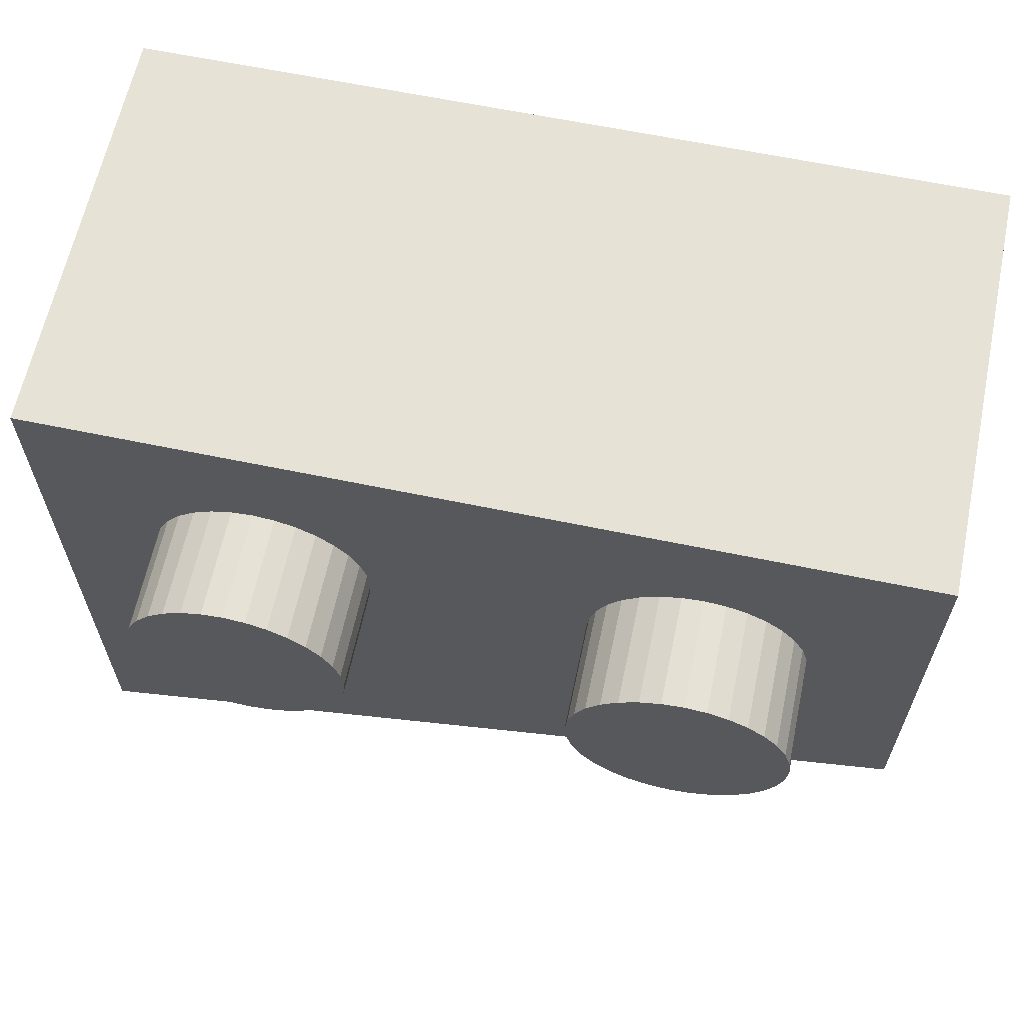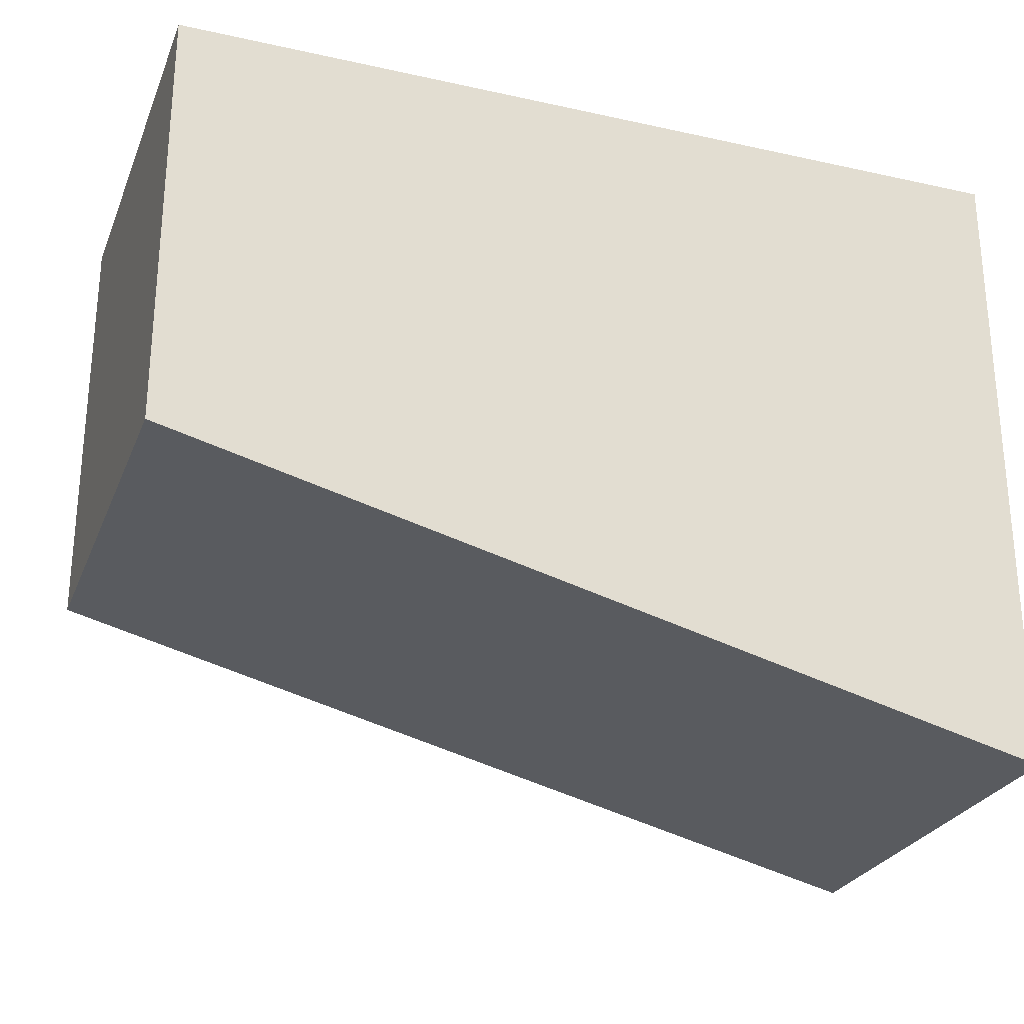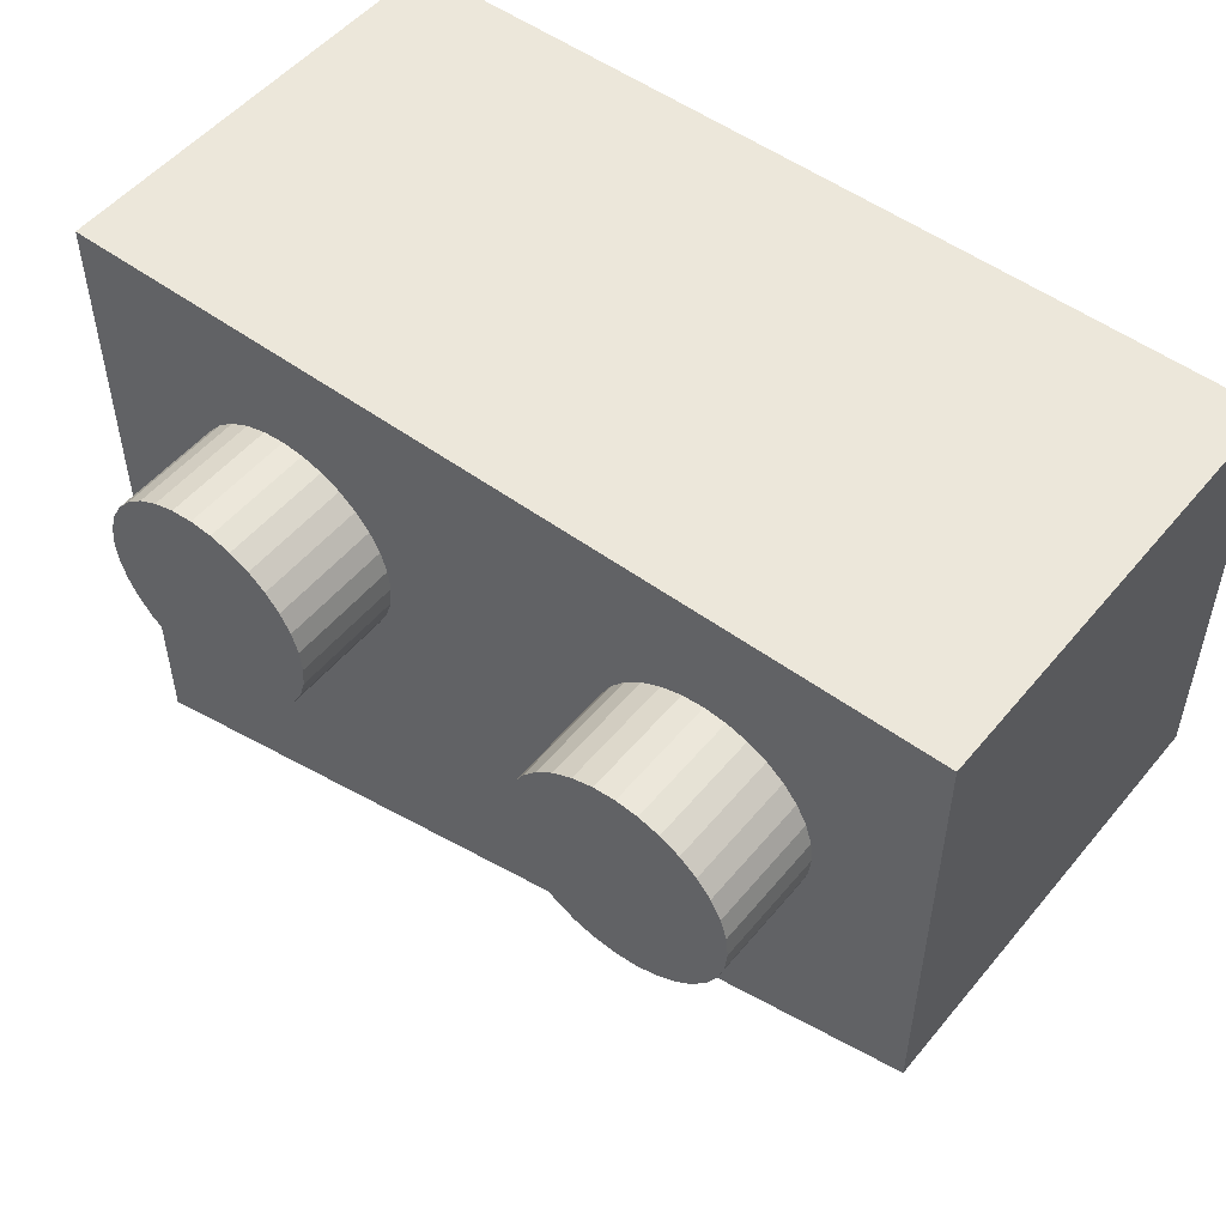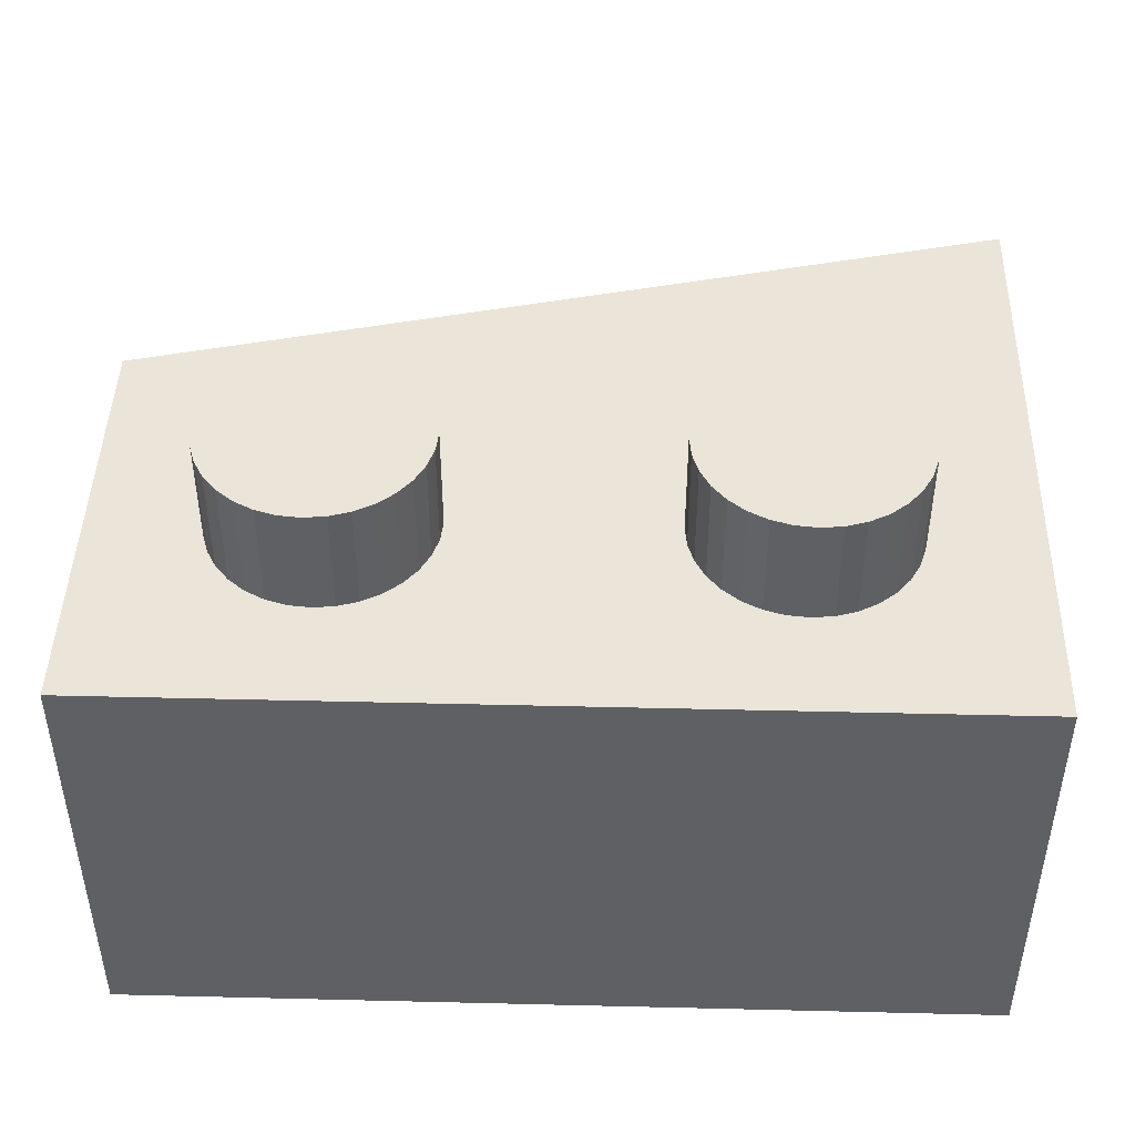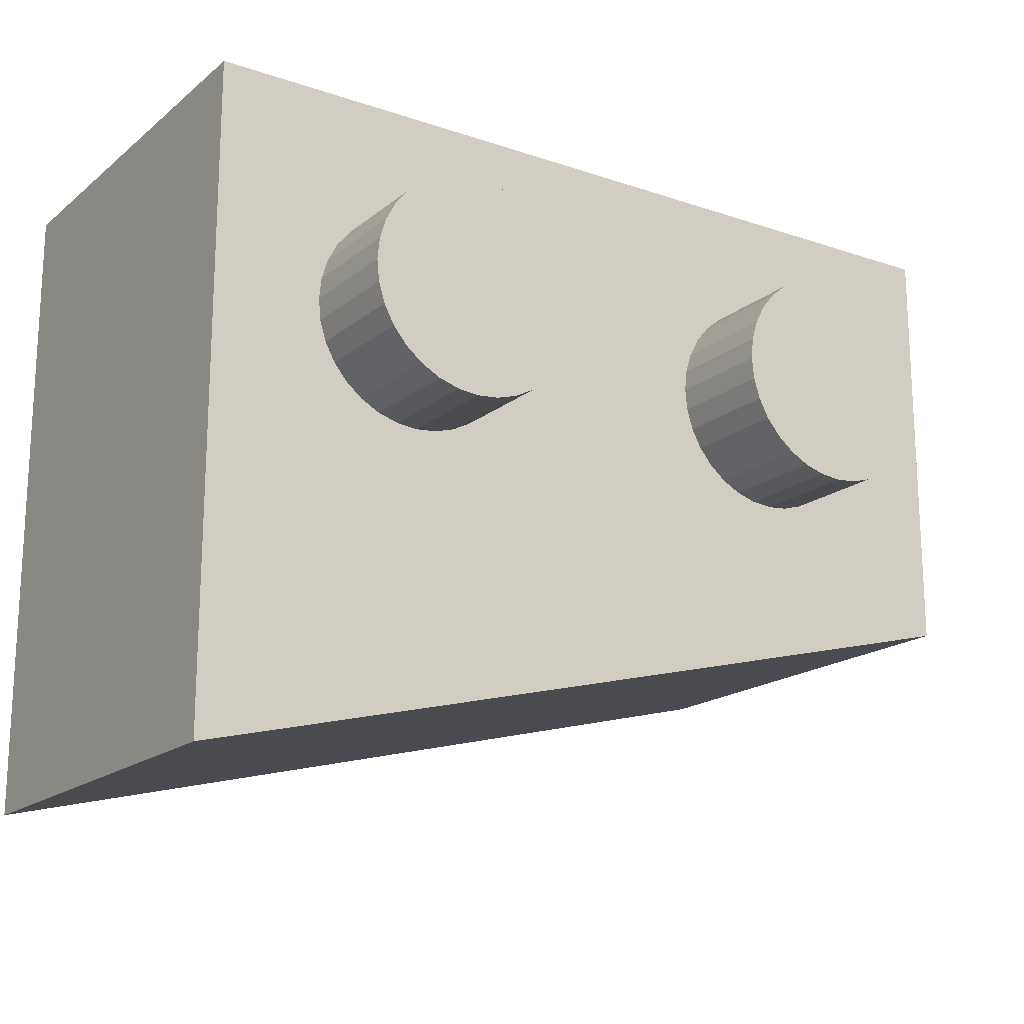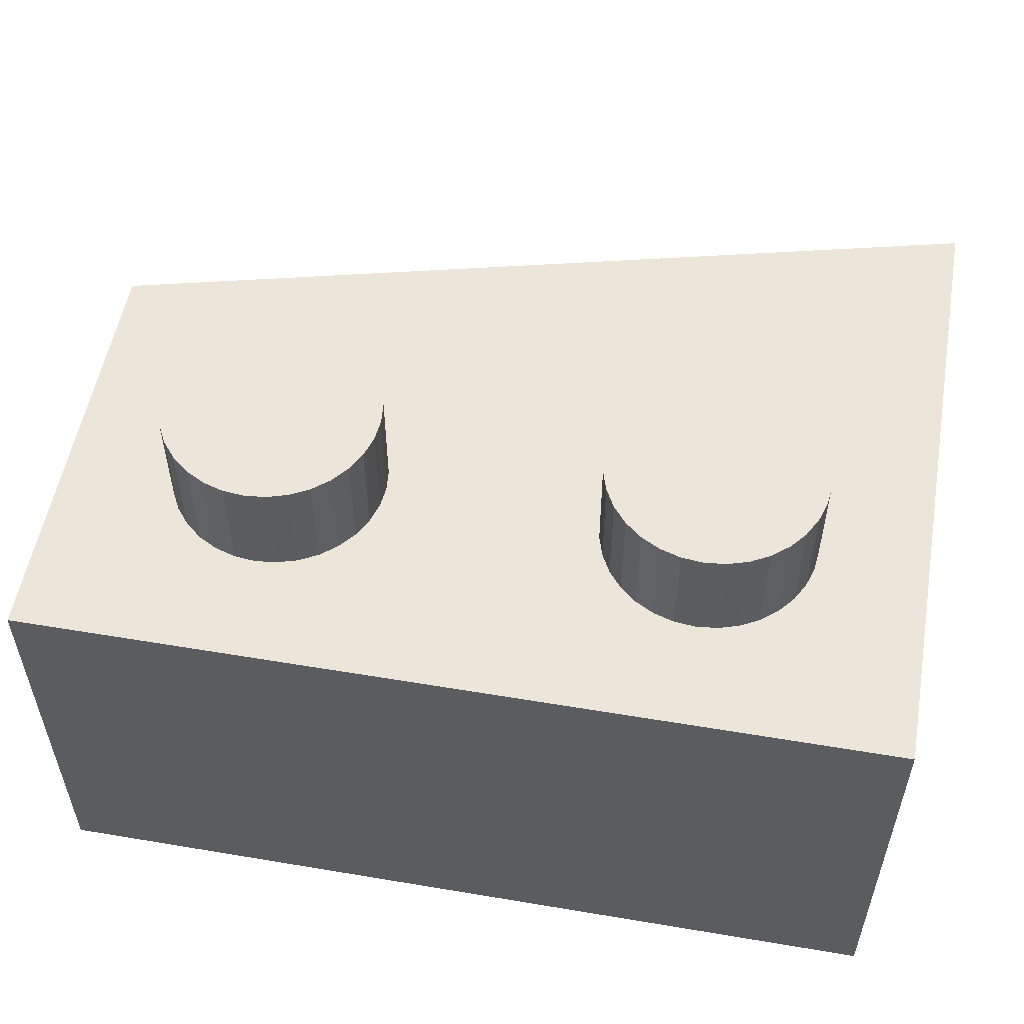
<metadata>
{"format":"obj","ext":"obj","renderer":"f3d","projection":"perspective","resolution":1024,"background":"white","views":[{"elev":63.0,"azim":-168.1,"up":"+Z"},{"elev":-26.6,"azim":-19.1,"up":"+Z"},{"elev":51.8,"azim":-141.6,"up":"+Z"},{"elev":45.1,"azim":1.6,"up":"+Y"},{"elev":-17.8,"azim":146.4,"up":"+Z"},{"elev":54.3,"azim":10.1,"up":"+Y"}]}
</metadata>
<code>
o Cube_Cube.005
v 0 0 2
v 0 2 2
v 0 0 0
v 0 2 0
v 4 0 2
v 4 2 2
v 4 0 -1.002
v 4 2 -1.004
v 1 2 0.5
v 1 2.5 0.5
v 1.098 2 0.5096
v 1.098 2.5 0.5096
v 1.191 2 0.5381
v 1.191 2.5 0.5381
v 1.278 2 0.5843
v 1.278 2.5 0.5843
v 1.354 2 0.6464
v 1.354 2.5 0.6464
v 1.416 2 0.7222
v 1.416 2.5 0.7222
v 1.462 2 0.8087
v 1.462 2.5 0.8087
v 1.49 2 0.9025
v 1.49 2.5 0.9025
v 1.5 2 1
v 1.5 2.5 1
v 1.49 2 1.098
v 1.49 2.5 1.098
v 1.462 2 1.191
v 1.462 2.5 1.191
v 1.416 2 1.278
v 1.416 2.5 1.278
v 1.354 2 1.354
v 1.354 2.5 1.354
v 1.278 2 1.416
v 1.278 2.5 1.416
v 1.191 2 1.462
v 1.191 2.5 1.462
v 1.098 2 1.49
v 1.098 2.5 1.49
v 1 2 1.5
v 1 2.5 1.5
v 0.9025 2 1.49
v 0.9025 2.5 1.49
v 0.8087 2 1.462
v 0.8087 2.5 1.462
v 0.7222 2 1.416
v 0.7222 2.5 1.416
v 0.6464 2 1.354
v 0.6464 2.5 1.354
v 0.5843 2 1.278
v 0.5843 2.5 1.278
v 0.5381 2 1.191
v 0.5381 2.5 1.191
v 0.5096 2 1.098
v 0.5096 2.5 1.098
v 0.5 2 1
v 0.5 2.5 1
v 0.5096 2 0.9025
v 0.5096 2.5 0.9025
v 0.5381 2 0.8087
v 0.5381 2.5 0.8087
v 0.5843 2 0.7222
v 0.5843 2.5 0.7222
v 0.6464 2 0.6464
v 0.6464 2.5 0.6464
v 0.7222 2 0.5843
v 0.7222 2.5 0.5843
v 0.8087 2 0.5381
v 0.8087 2.5 0.5381
v 0.9025 2 0.5096
v 0.9025 2.5 0.5096
v 3 2 0.5
v 3 2.5 0.5
v 3.098 2 0.5096
v 3.098 2.5 0.5096
v 3.191 2 0.5381
v 3.191 2.5 0.5381
v 3.278 2 0.5843
v 3.278 2.5 0.5843
v 3.354 2 0.6464
v 3.354 2.5 0.6464
v 3.416 2 0.7222
v 3.416 2.5 0.7222
v 3.462 2 0.8087
v 3.462 2.5 0.8087
v 3.49 2 0.9025
v 3.49 2.5 0.9025
v 3.5 2 1
v 3.5 2.5 1
v 3.49 2 1.098
v 3.49 2.5 1.098
v 3.462 2 1.191
v 3.462 2.5 1.191
v 3.416 2 1.278
v 3.416 2.5 1.278
v 3.354 2 1.354
v 3.354 2.5 1.354
v 3.278 2 1.416
v 3.278 2.5 1.416
v 3.191 2 1.462
v 3.191 2.5 1.462
v 3.098 2 1.49
v 3.098 2.5 1.49
v 3 2 1.5
v 3 2.5 1.5
v 2.902 2 1.49
v 2.902 2.5 1.49
v 2.809 2 1.462
v 2.809 2.5 1.462
v 2.722 2 1.416
v 2.722 2.5 1.416
v 2.646 2 1.354
v 2.646 2.5 1.354
v 2.584 2 1.278
v 2.584 2.5 1.278
v 2.538 2 1.191
v 2.538 2.5 1.191
v 2.51 2 1.098
v 2.51 2.5 1.098
v 2.5 2 1
v 2.5 2.5 1
v 2.51 2 0.9025
v 2.51 2.5 0.9025
v 2.538 2 0.8087
v 2.538 2.5 0.8087
v 2.584 2 0.7222
v 2.584 2.5 0.7222
v 2.646 2 0.6464
v 2.646 2.5 0.6464
v 2.722 2 0.5843
v 2.722 2.5 0.5843
v 2.809 2 0.5381
v 2.809 2.5 0.5381
v 2.902 2 0.5096
v 2.902 2.5 0.5096
f 2 3 1
f 4 7 3
f 7 6 5
f 6 1 5
f 3 5 1
f 4 6 8
f 10 11 9
f 12 13 11
f 14 15 13
f 16 17 15
f 18 19 17
f 20 21 19
f 22 23 21
f 24 25 23
f 26 27 25
f 28 29 27
f 30 31 29
f 32 33 31
f 34 35 33
f 36 37 35
f 38 39 37
f 40 41 39
f 42 43 41
f 44 45 43
f 46 47 45
f 48 49 47
f 50 51 49
f 52 53 51
f 54 55 53
f 56 57 55
f 58 59 57
f 60 61 59
f 62 63 61
f 64 65 63
f 66 67 65
f 68 69 67
f 18 16 66
f 70 71 69
f 72 9 71
f 67 69 15
f 74 75 73
f 76 77 75
f 78 79 77
f 80 81 79
f 82 83 81
f 84 85 83
f 86 87 85
f 88 89 87
f 90 91 89
f 92 93 91
f 94 95 93
f 96 97 95
f 98 99 97
f 100 101 99
f 102 103 101
f 104 105 103
f 106 107 105
f 108 109 107
f 110 111 109
f 112 113 111
f 114 115 113
f 116 117 115
f 118 119 117
f 120 121 119
f 122 123 121
f 124 125 123
f 126 127 125
f 128 129 127
f 130 131 129
f 132 133 131
f 82 80 130
f 134 135 133
f 136 73 135
f 131 133 79
f 2 4 3
f 4 8 7
f 7 8 6
f 6 2 1
f 3 7 5
f 4 2 6
f 10 12 11
f 12 14 13
f 14 16 15
f 16 18 17
f 18 20 19
f 20 22 21
f 22 24 23
f 24 26 25
f 26 28 27
f 28 30 29
f 30 32 31
f 32 34 33
f 34 36 35
f 36 38 37
f 38 40 39
f 40 42 41
f 42 44 43
f 44 46 45
f 46 48 47
f 48 50 49
f 50 52 51
f 52 54 53
f 54 56 55
f 56 58 57
f 58 60 59
f 60 62 61
f 62 64 63
f 64 66 65
f 66 68 67
f 68 70 69
f 14 12 70
f 12 10 72
f 70 12 72
f 70 68 14
f 68 66 16
f 14 68 16
f 66 64 18
f 64 62 20
f 18 64 20
f 62 60 24
f 60 58 26
f 58 56 28
f 56 54 30
f 54 52 30
f 52 50 32
f 30 52 32
f 50 48 34
f 48 46 36
f 34 48 36
f 46 44 40
f 44 42 40
f 40 38 46
f 38 36 46
f 34 32 50
f 30 28 56
f 28 26 58
f 26 24 60
f 24 22 62
f 22 20 62
f 70 72 71
f 72 10 9
f 71 9 11
f 11 13 71
f 13 15 69
f 71 13 69
f 15 17 65
f 17 19 63
f 19 21 63
f 21 23 61
f 63 21 61
f 23 25 57
f 25 27 55
f 27 29 55
f 29 31 53
f 55 29 53
f 31 33 49
f 33 35 47
f 35 37 47
f 37 39 45
f 47 37 45
f 39 41 43
f 43 45 39
f 47 49 33
f 49 51 31
f 51 53 31
f 55 57 25
f 57 59 23
f 59 61 23
f 63 65 17
f 65 67 15
f 74 76 75
f 76 78 77
f 78 80 79
f 80 82 81
f 82 84 83
f 84 86 85
f 86 88 87
f 88 90 89
f 90 92 91
f 92 94 93
f 94 96 95
f 96 98 97
f 98 100 99
f 100 102 101
f 102 104 103
f 104 106 105
f 106 108 107
f 108 110 109
f 110 112 111
f 112 114 113
f 114 116 115
f 116 118 117
f 118 120 119
f 120 122 121
f 122 124 123
f 124 126 125
f 126 128 127
f 128 130 129
f 130 132 131
f 132 134 133
f 78 76 134
f 76 74 136
f 134 76 136
f 134 132 78
f 132 130 80
f 78 132 80
f 130 128 82
f 128 126 84
f 82 128 84
f 126 124 88
f 124 122 90
f 122 120 92
f 120 118 94
f 118 116 94
f 116 114 96
f 94 116 96
f 114 112 98
f 112 110 100
f 98 112 100
f 110 108 104
f 108 106 104
f 104 102 110
f 102 100 110
f 98 96 114
f 94 92 120
f 92 90 122
f 90 88 124
f 88 86 126
f 86 84 126
f 134 136 135
f 136 74 73
f 135 73 75
f 75 77 135
f 77 79 133
f 135 77 133
f 79 81 129
f 81 83 127
f 83 85 127
f 85 87 125
f 127 85 125
f 87 89 121
f 89 91 119
f 91 93 119
f 93 95 117
f 119 93 117
f 95 97 113
f 97 99 111
f 99 101 111
f 101 103 109
f 111 101 109
f 103 105 107
f 107 109 103
f 111 113 97
f 113 115 95
f 115 117 95
f 119 121 89
f 121 123 87
f 123 125 87
f 127 129 81
f 129 131 79

</code>
